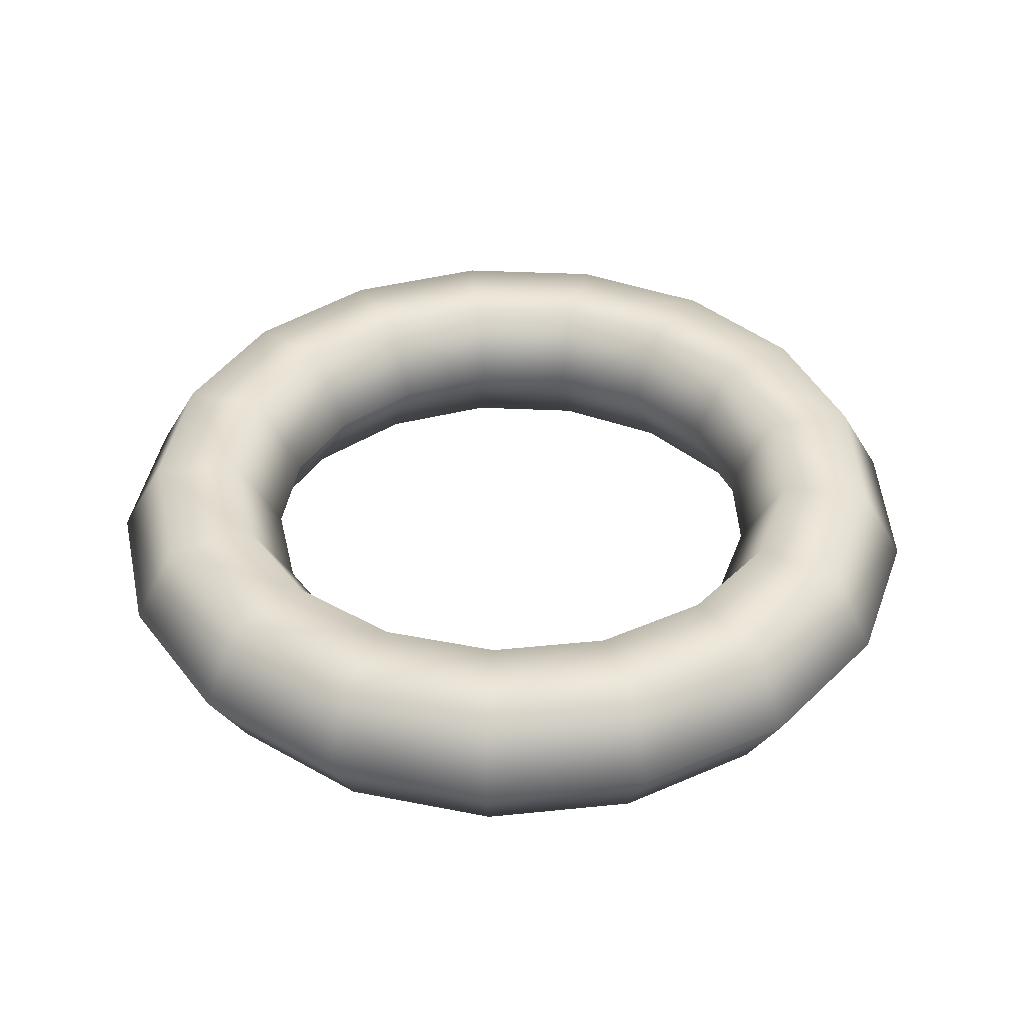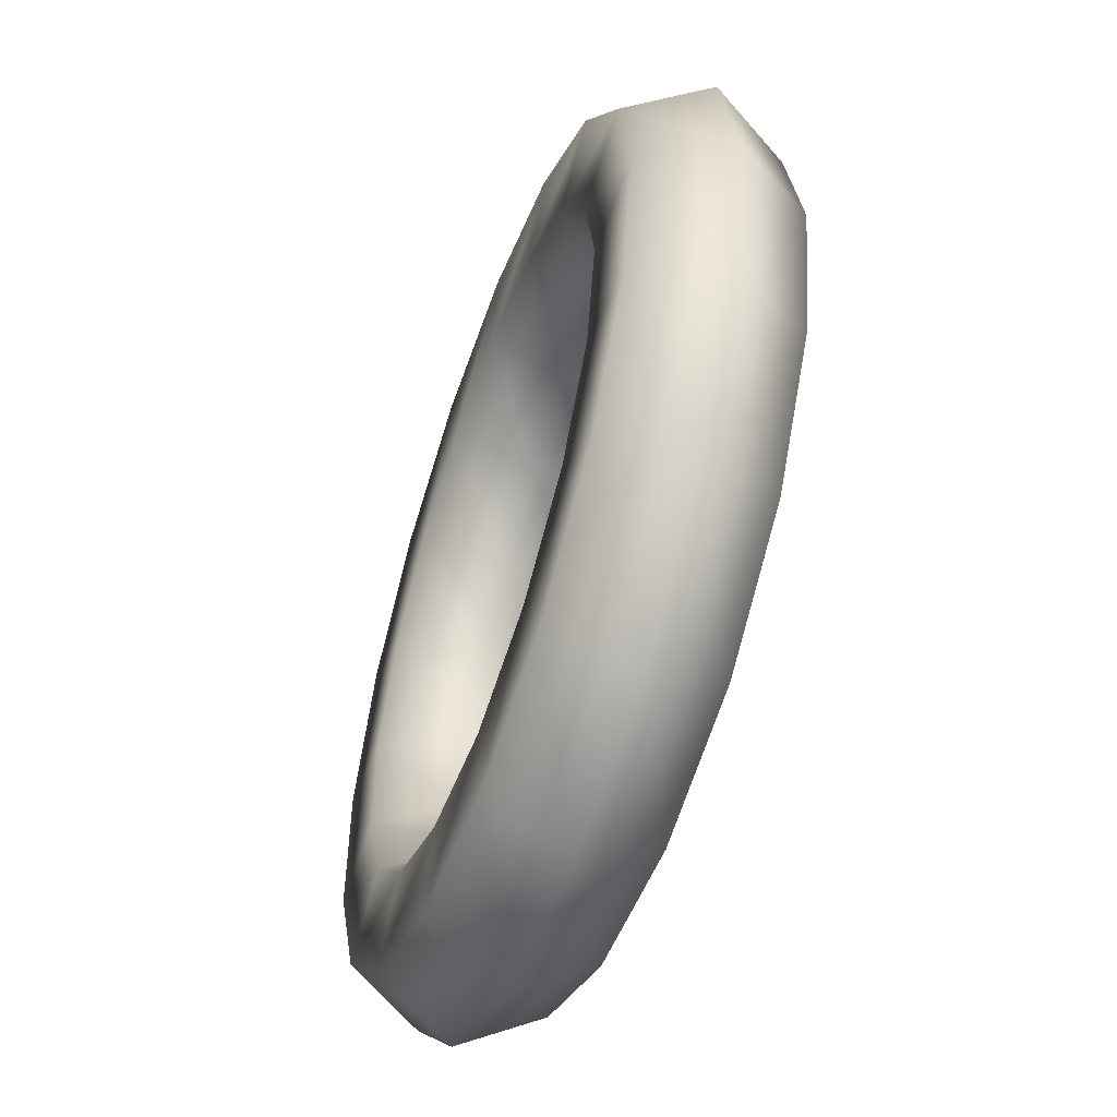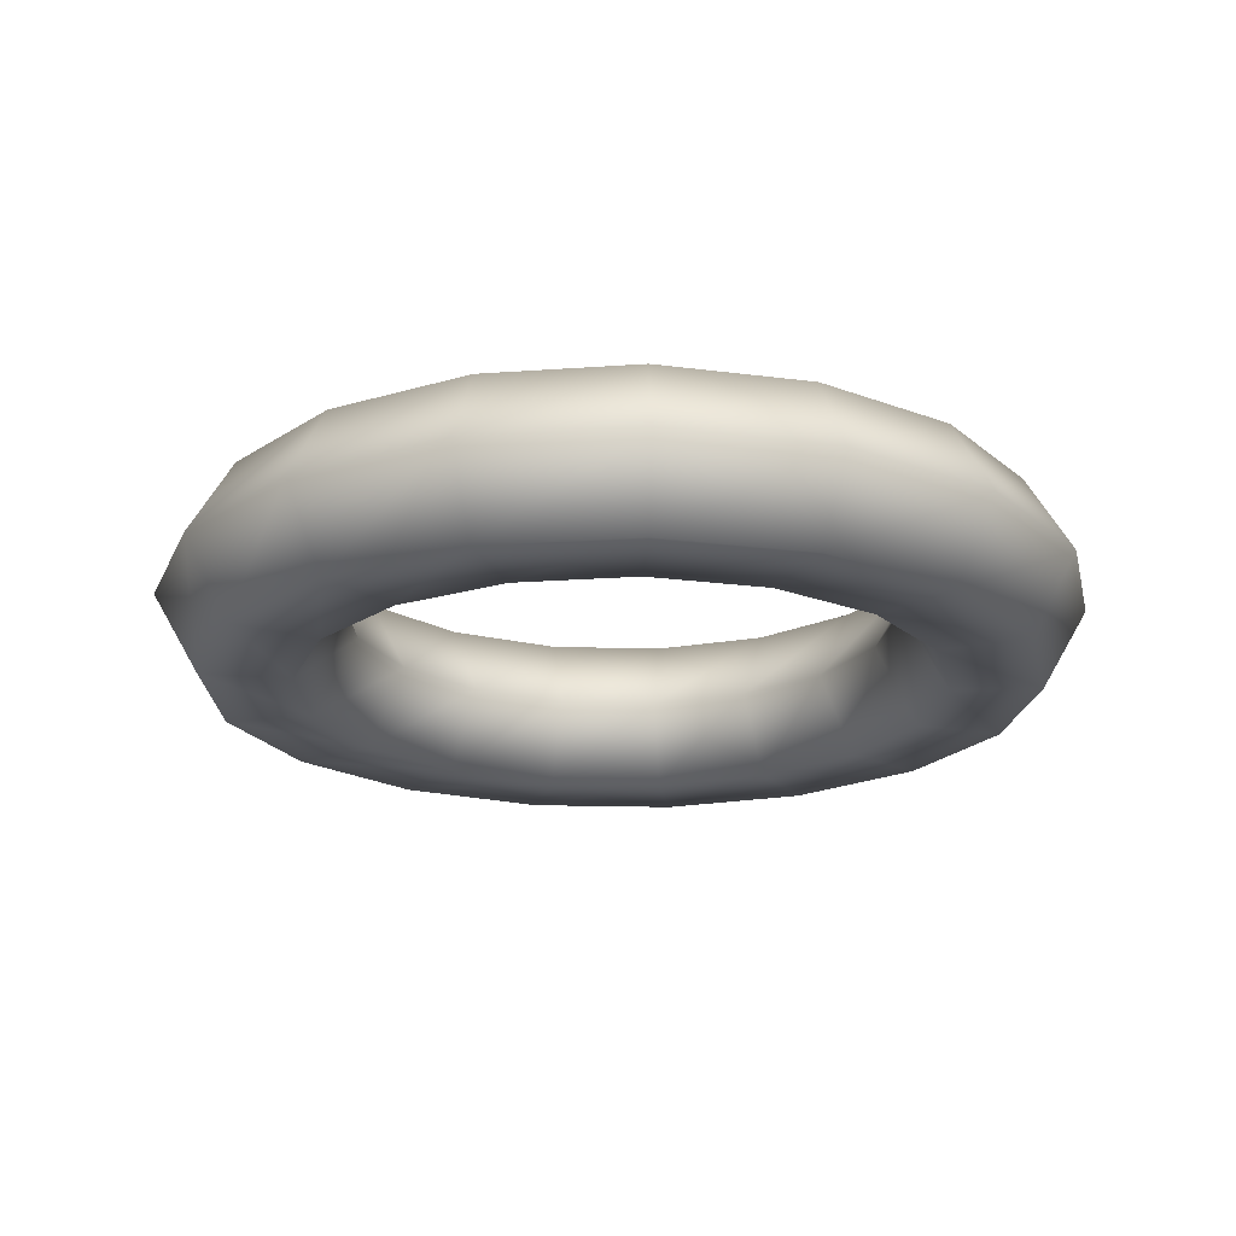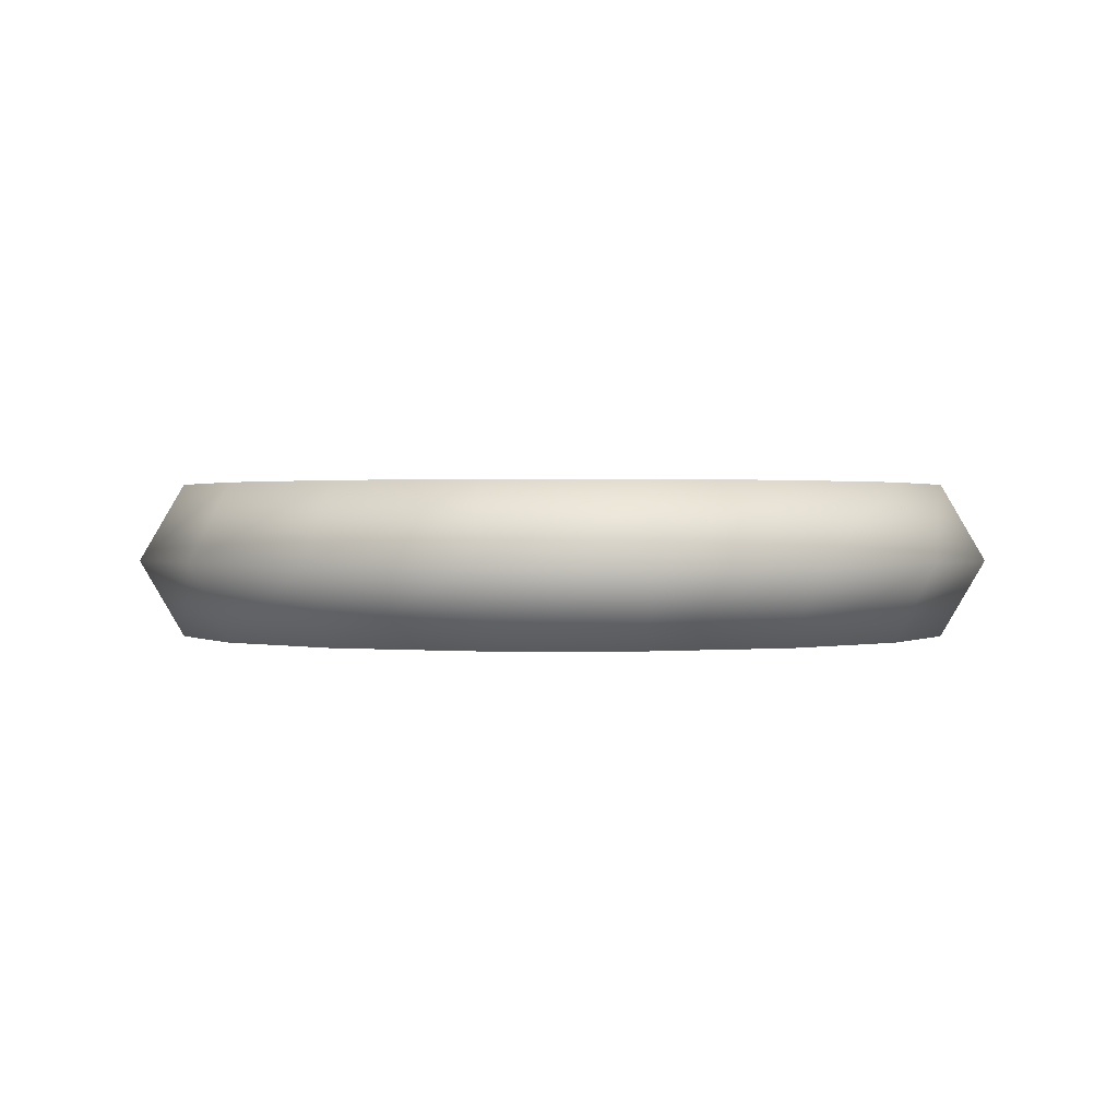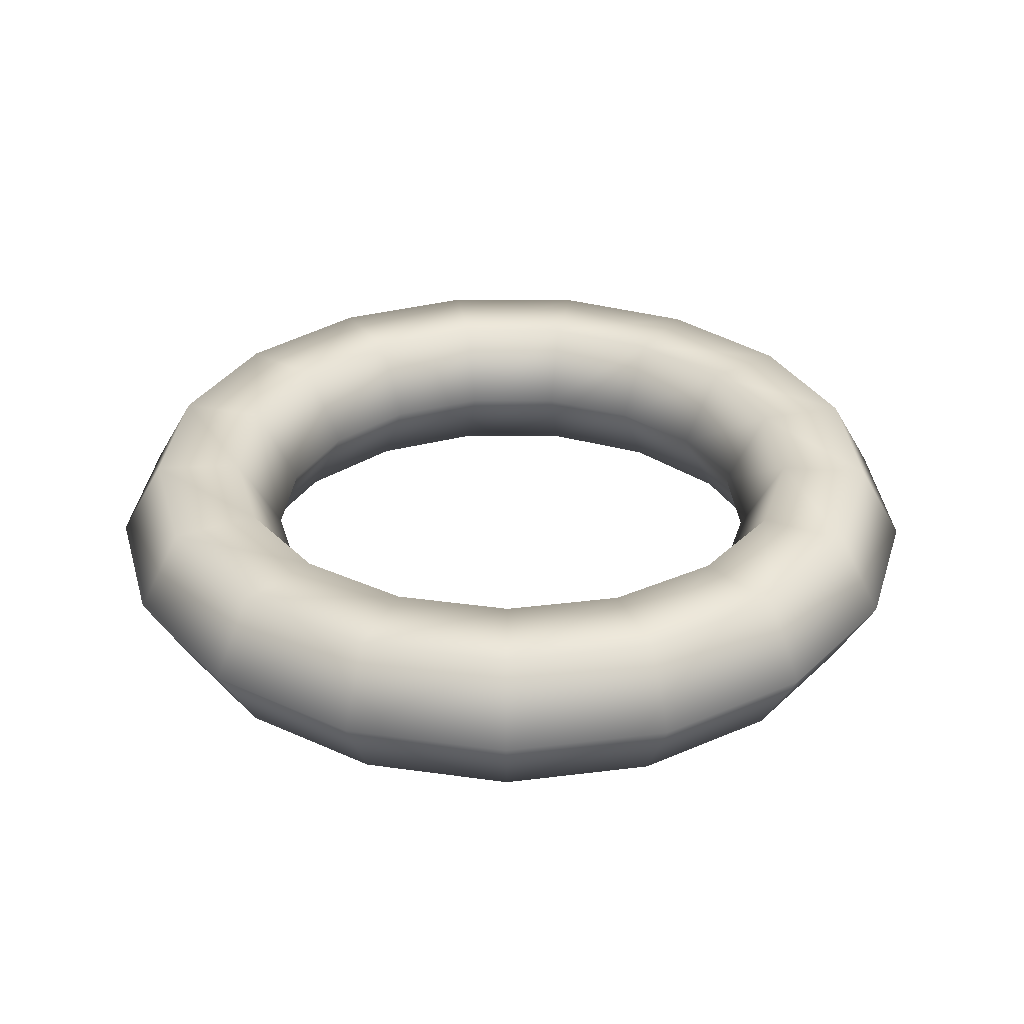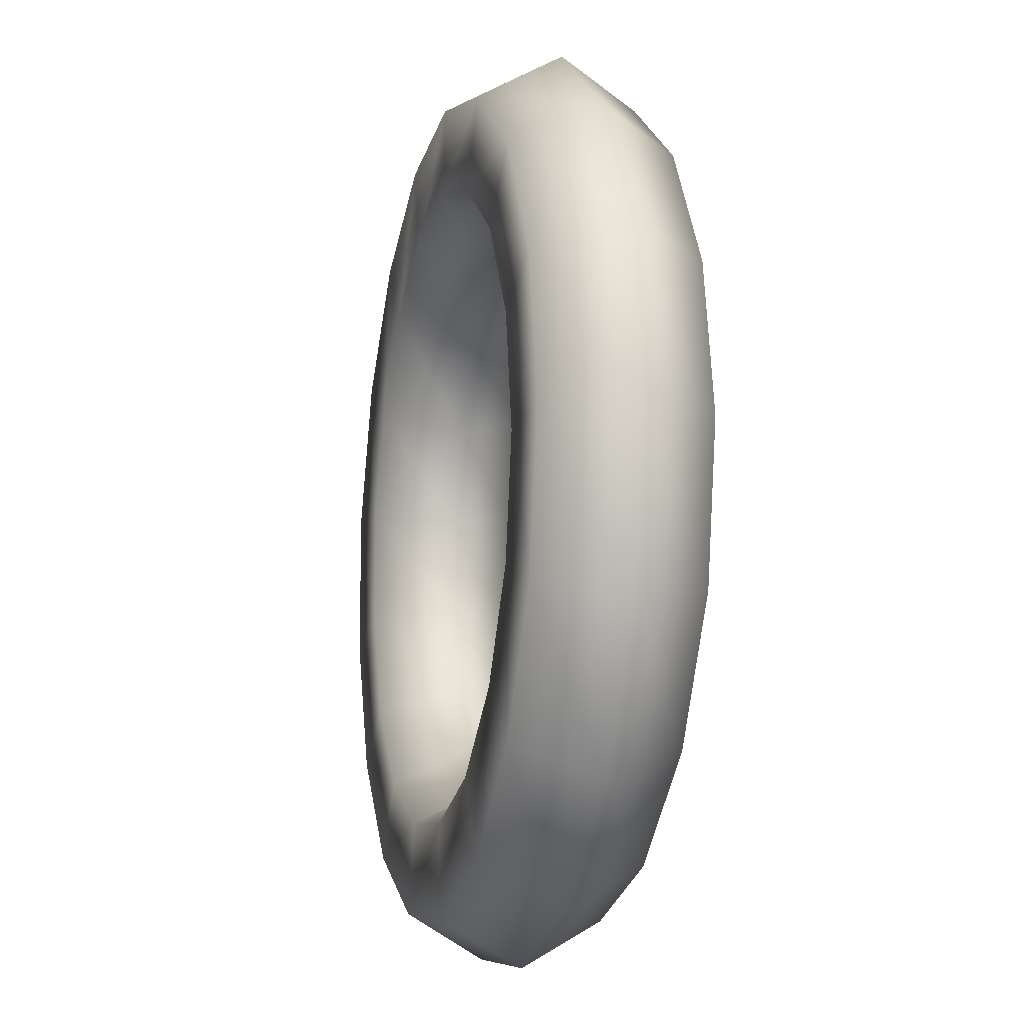
<metadata>
{"format":"obj","ext":"obj","renderer":"f3d","projection":"perspective","resolution":1024,"background":"white","views":[{"elev":39.7,"azim":-76.1,"up":"+Z"},{"elev":-54.5,"azim":70.5,"up":"+Y"},{"elev":-20.1,"azim":-167.2,"up":"+Z"},{"elev":0.8,"azim":-153.5,"up":"+Z"},{"elev":32.2,"azim":69.4,"up":"+Z"},{"elev":-12.8,"azim":76.0,"up":"+Y"}]}
</metadata>
<code>
o Torus
v 1.25 0 0
v 1.125 -0 0.2165
v 0.875 -0 0.2165
v 0.75 -0 0
v 0.875 0 -0.2165
v 1.125 0 -0.2165
v 1.166 0.4516 0
v 1.049 0.4064 0.2165
v 0.8159 0.3161 0.2165
v 0.6994 0.2709 0
v 0.8159 0.3161 -0.2165
v 1.049 0.4064 -0.2165
v 0.9238 0.8421 0
v 0.8314 0.7579 0.2165
v 0.6466 0.5895 0.2165
v 0.5543 0.5053 0
v 0.6466 0.5895 -0.2165
v 0.8314 0.7579 -0.2165
v 0.5572 1.119 0
v 0.5015 1.007 0.2165
v 0.39 0.7833 0.2165
v 0.3343 0.6714 0
v 0.39 0.7833 -0.2165
v 0.5015 1.007 -0.2165
v 0.1153 1.245 0
v 0.1038 1.12 0.2165
v 0.08074 0.8713 0.2165
v 0.0692 0.7468 0
v 0.08074 0.8713 -0.2165
v 0.1038 1.12 -0.2165
v -0.3421 1.202 0
v -0.3079 1.082 0.2165
v -0.2395 0.8416 0.2165
v -0.2052 0.7214 0
v -0.2395 0.8416 -0.2165
v -0.3079 1.082 -0.2165
v -0.7533 0.9975 0
v -0.678 0.8978 0.2165
v -0.5273 0.6983 0.2165
v -0.452 0.5985 0
v -0.5273 0.6983 -0.2165
v -0.678 0.8978 -0.2165
v -1.063 0.658 0
v -0.9565 0.5922 0.2165
v -0.7439 0.4606 0.2165
v -0.6377 0.3948 0
v -0.7439 0.4606 -0.2165
v -0.9565 0.5922 -0.2165
v -1.229 0.2297 0
v -1.106 0.2067 0.2165
v -0.8601 0.1608 0.2165
v -0.7372 0.1378 0
v -0.8601 0.1608 -0.2165
v -1.106 0.2067 -0.2165
v -1.229 -0.2297 -0
v -1.106 -0.2067 0.2165
v -0.8601 -0.1608 0.2165
v -0.7372 -0.1378 -0
v -0.8601 -0.1608 -0.2165
v -1.106 -0.2067 -0.2165
v -1.063 -0.658 -0
v -0.9565 -0.5922 0.2165
v -0.7439 -0.4606 0.2165
v -0.6377 -0.3948 -0
v -0.7439 -0.4606 -0.2165
v -0.9565 -0.5922 -0.2165
v -0.7533 -0.9975 -0
v -0.678 -0.8978 0.2165
v -0.5273 -0.6983 0.2165
v -0.452 -0.5985 -0
v -0.5273 -0.6983 -0.2165
v -0.678 -0.8978 -0.2165
v -0.3421 -1.202 -0
v -0.3079 -1.082 0.2165
v -0.2395 -0.8416 0.2165
v -0.2052 -0.7214 -0
v -0.2395 -0.8416 -0.2165
v -0.3079 -1.082 -0.2165
v 0.1153 -1.245 -0
v 0.1038 -1.12 0.2165
v 0.08074 -0.8713 0.2165
v 0.0692 -0.7468 -0
v 0.08074 -0.8713 -0.2165
v 0.1038 -1.12 -0.2165
v 0.5572 -1.119 -0
v 0.5015 -1.007 0.2165
v 0.39 -0.7833 0.2165
v 0.3343 -0.6714 -0
v 0.39 -0.7833 -0.2165
v 0.5015 -1.007 -0.2165
v 0.9238 -0.8421 -0
v 0.8314 -0.7579 0.2165
v 0.6466 -0.5895 0.2165
v 0.5543 -0.5053 -0
v 0.6466 -0.5895 -0.2165
v 0.8314 -0.7579 -0.2165
v 1.166 -0.4516 -0
v 1.049 -0.4064 0.2165
v 0.8159 -0.3161 0.2165
v 0.6994 -0.2709 -0
v 0.8159 -0.3161 -0.2165
v 1.049 -0.4064 -0.2165
f 1 7 8 2
f 2 8 9 3
f 3 9 10 4
f 4 10 11 5
f 5 11 12 6
f 6 12 7 1
f 7 13 14 8
f 8 14 15 9
f 9 15 16 10
f 10 16 17 11
f 11 17 18 12
f 12 18 13 7
f 13 19 20 14
f 14 20 21 15
f 15 21 22 16
f 16 22 23 17
f 17 23 24 18
f 18 24 19 13
f 19 25 26 20
f 20 26 27 21
f 21 27 28 22
f 22 28 29 23
f 23 29 30 24
f 24 30 25 19
f 25 31 32 26
f 26 32 33 27
f 27 33 34 28
f 28 34 35 29
f 29 35 36 30
f 30 36 31 25
f 31 37 38 32
f 32 38 39 33
f 33 39 40 34
f 34 40 41 35
f 35 41 42 36
f 36 42 37 31
f 37 43 44 38
f 38 44 45 39
f 39 45 46 40
f 40 46 47 41
f 41 47 48 42
f 42 48 43 37
f 43 49 50 44
f 44 50 51 45
f 45 51 52 46
f 46 52 53 47
f 47 53 54 48
f 48 54 49 43
f 49 55 56 50
f 50 56 57 51
f 51 57 58 52
f 52 58 59 53
f 53 59 60 54
f 54 60 55 49
f 55 61 62 56
f 56 62 63 57
f 57 63 64 58
f 58 64 65 59
f 59 65 66 60
f 60 66 61 55
f 61 67 68 62
f 62 68 69 63
f 63 69 70 64
f 64 70 71 65
f 65 71 72 66
f 66 72 67 61
f 67 73 74 68
f 68 74 75 69
f 69 75 76 70
f 70 76 77 71
f 71 77 78 72
f 72 78 73 67
f 73 79 80 74
f 74 80 81 75
f 75 81 82 76
f 76 82 83 77
f 77 83 84 78
f 78 84 79 73
f 79 85 86 80
f 80 86 87 81
f 81 87 88 82
f 82 88 89 83
f 83 89 90 84
f 84 90 85 79
f 85 91 92 86
f 86 92 93 87
f 87 93 94 88
f 88 94 95 89
f 89 95 96 90
f 90 96 91 85
f 91 97 98 92
f 92 98 99 93
f 93 99 100 94
f 94 100 101 95
f 95 101 102 96
f 96 102 97 91
f 97 1 2 98
f 98 2 3 99
f 99 3 4 100
f 100 4 5 101
f 101 5 6 102
f 102 6 1 97

</code>
